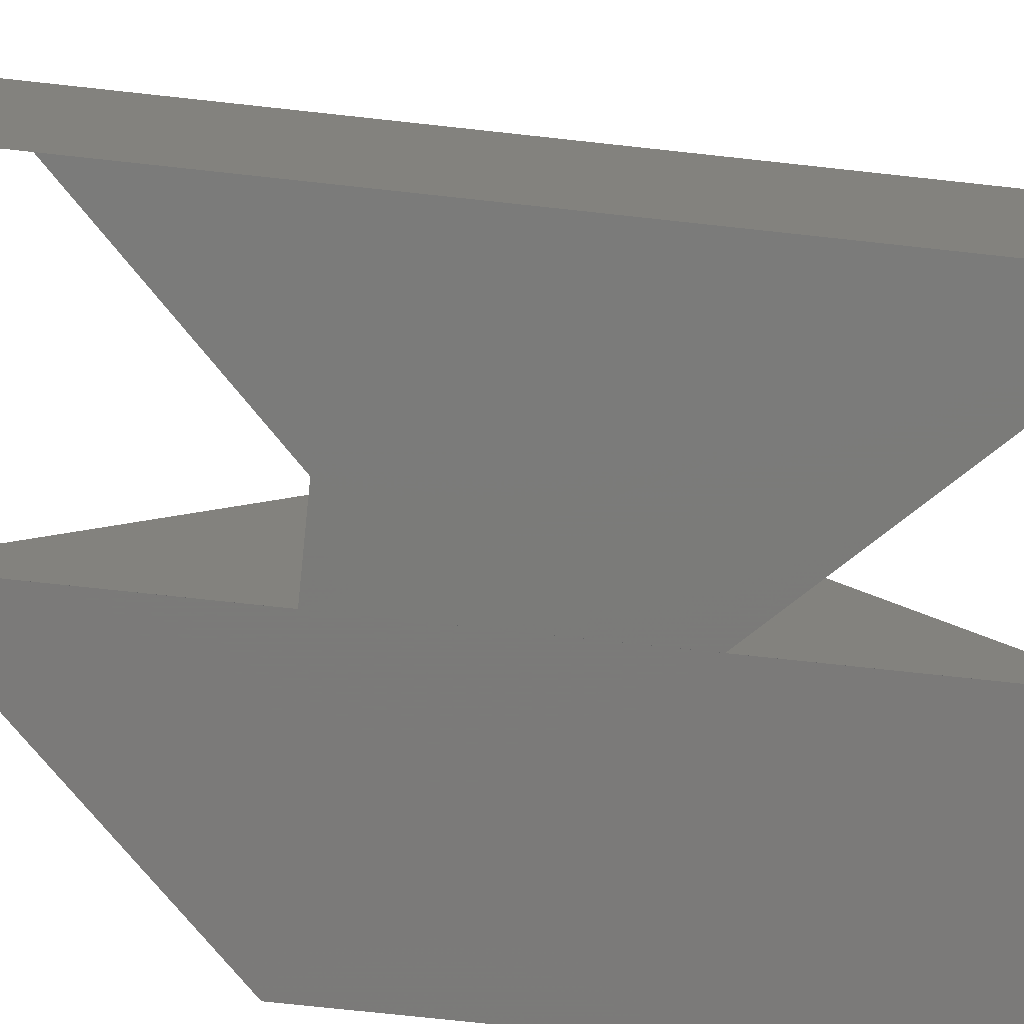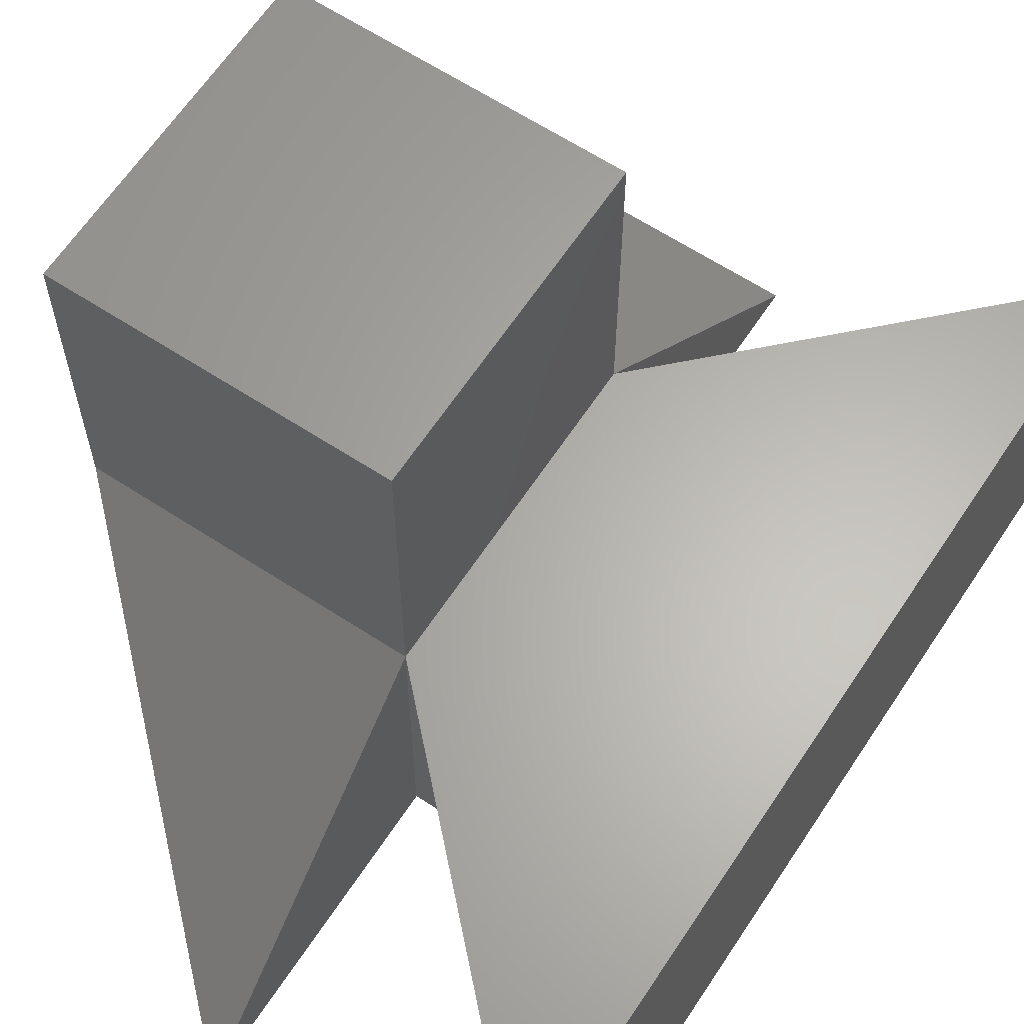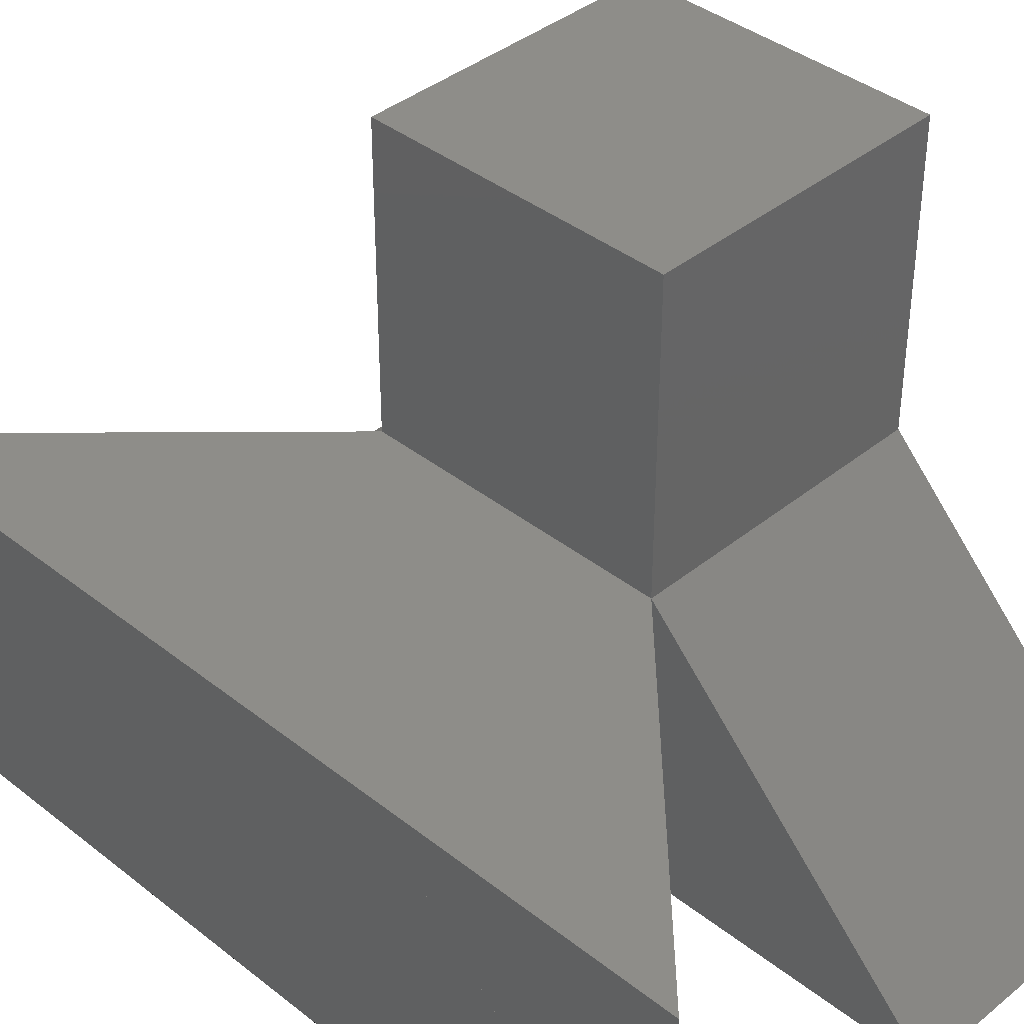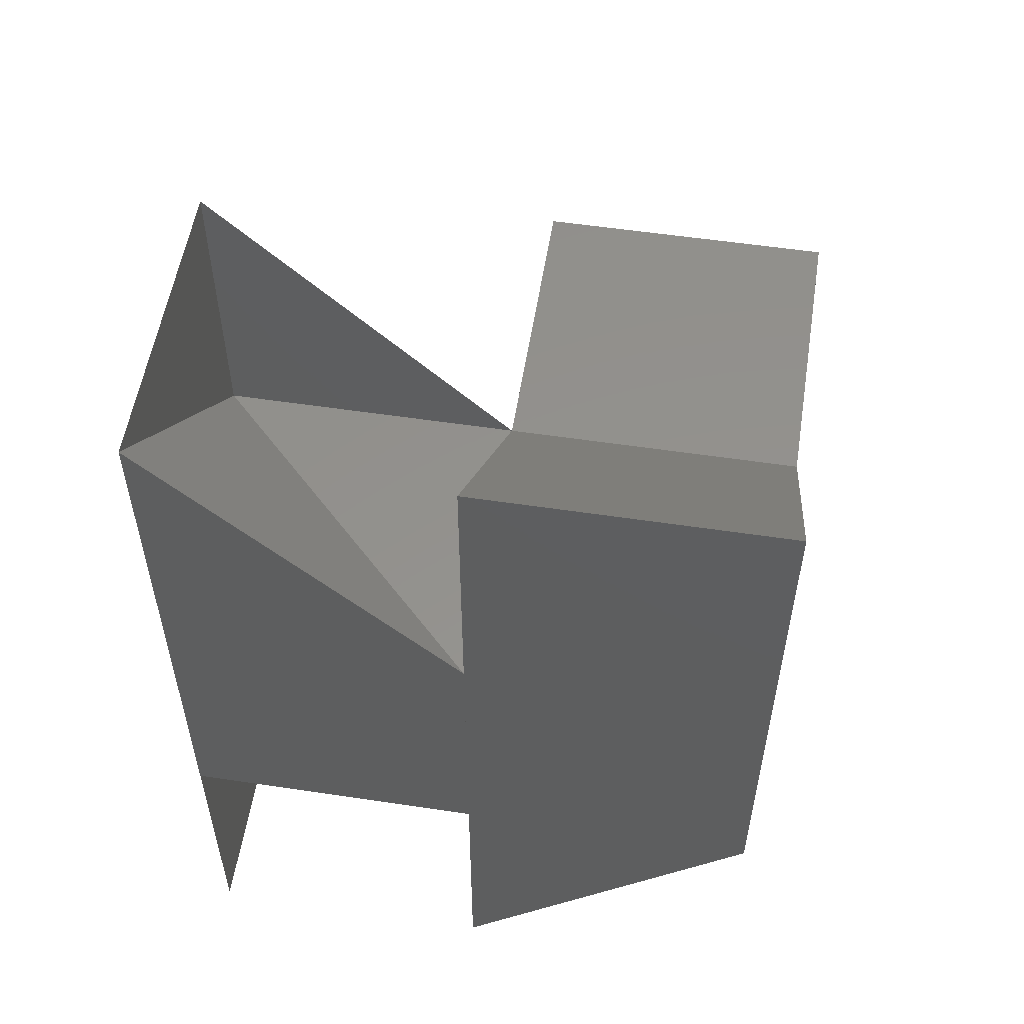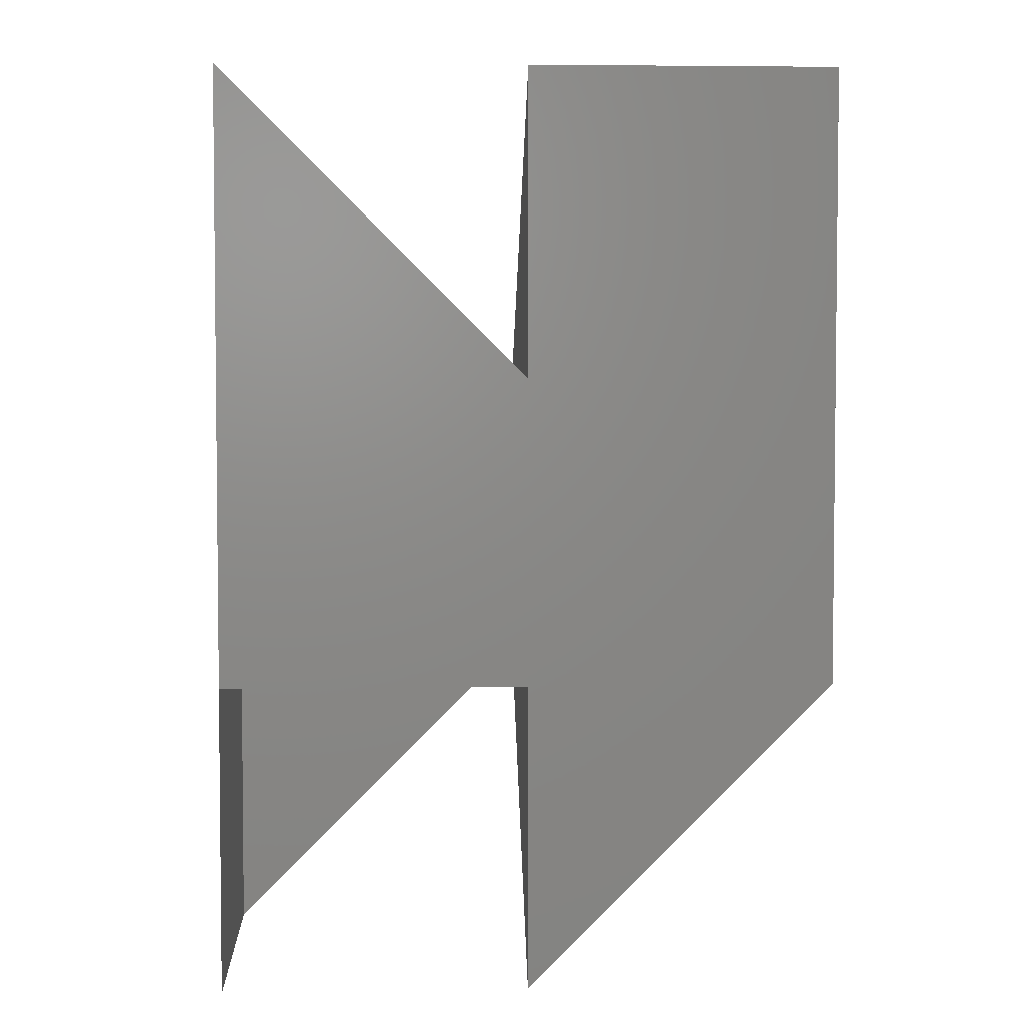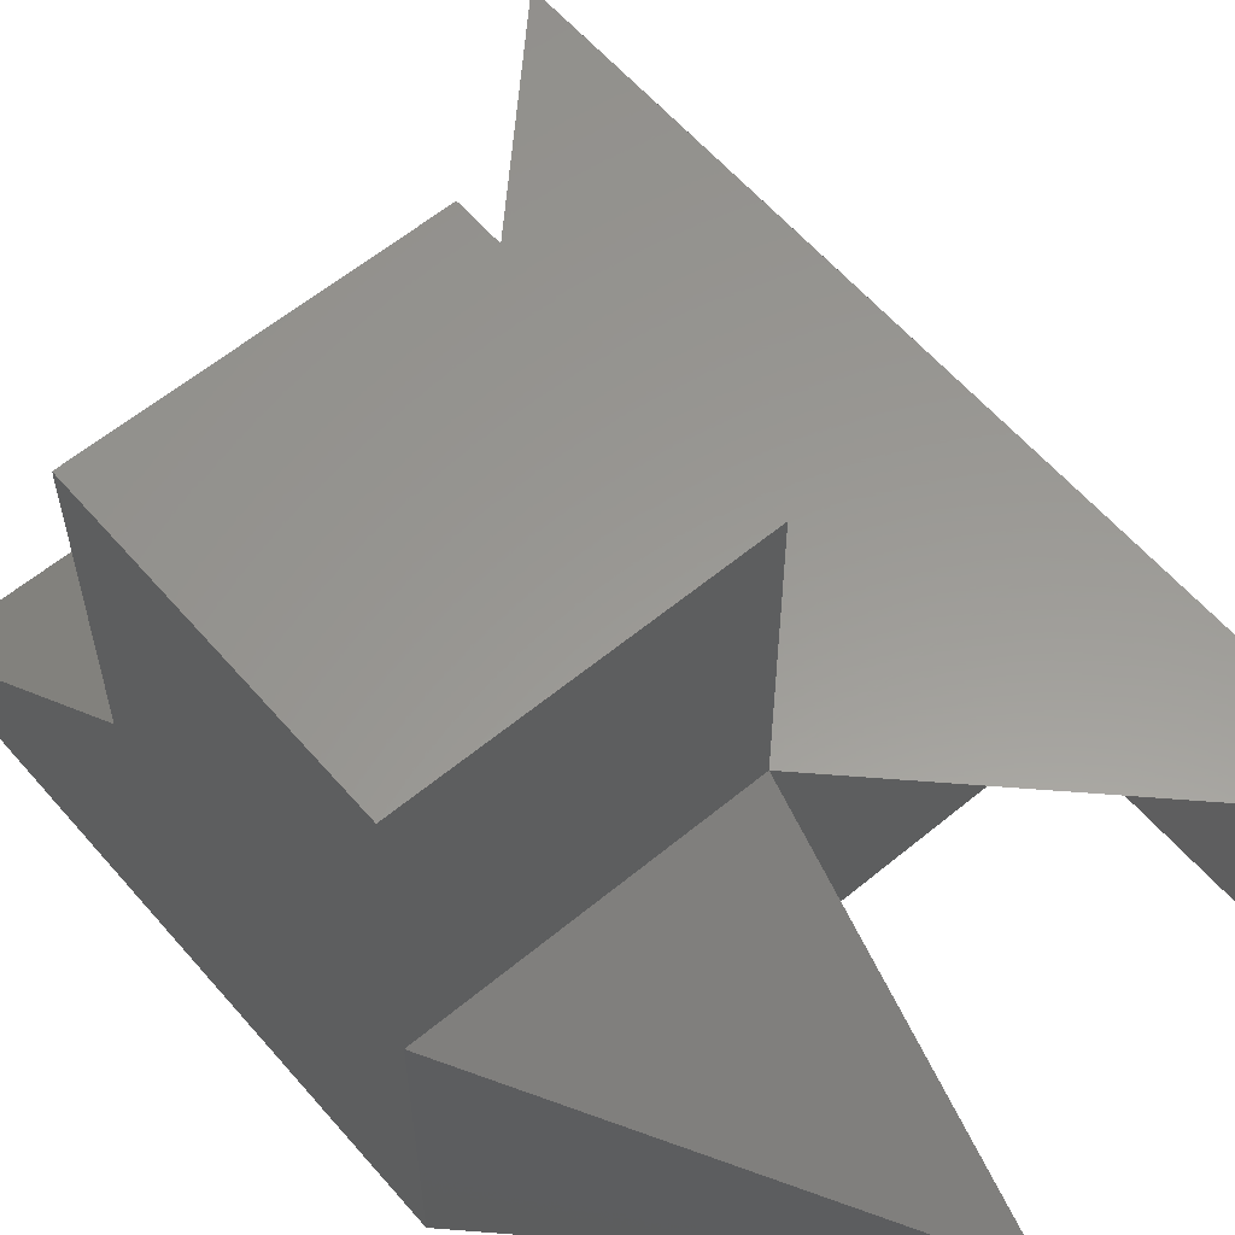
<metadata>
{"format":"stl","ext":"stl","renderer":"f3d","projection":"perspective","resolution":1024,"background":"white","views":[{"elev":-73.9,"azim":83.8,"up":"+Z"},{"elev":63.6,"azim":33.4,"up":"+Z"},{"elev":39.0,"azim":134.6,"up":"+Z"},{"elev":55.2,"azim":-171.0,"up":"+Y"},{"elev":4.0,"azim":177.0,"up":"+Y"},{"elev":59.3,"azim":-40.4,"up":"+Z"}]}
</metadata>
<code>
# stl→obj: 22 verts, 104 faces
v 2.439 0.185 7.732
v 2.439 0.185 7.733
v 2.44 0.184 7.732
v 2.44 0.185 7.733
v 2.44 0.185 7.732
v 2.441 0.185 7.732
v 2.441 0.185 7.733
v 2.441 0.186 7.733
v 2.441 0.186 7.732
v 2.441 0.187 7.732
v 2.44 0.186 7.732
v 2.44 0.186 7.733
v 2.44 0.187 7.732
v 2.439 0.186 7.733
v 2.44 0.185 7.734
v 2.439 0.185 7.734
v 2.44 0.186 7.734
v 2.439 0.186 7.734
v 2.441 0.184 7.733
v 2.441 0.187 7.733
v 2.439 0.187 7.732
v 2.441 0.184 7.732
f 1 2 3
f 2 3 4
f 3 4 5
f 4 5 4
f 5 4 6
f 4 6 7
f 7 6 7
f 6 7 6
f 7 6 8
f 6 8 9
f 8 9 8
f 9 8 10
f 10 8 11
f 8 11 12
f 11 12 13
f 12 13 12
f 13 12 14
f 13 3 11
f 3 11 5
f 11 5 10
f 5 10 6
f 10 6 6
f 12 12 8
f 12 8 8
f 8 8 8
f 8 8 9
f 4 4 15
f 4 15 4
f 15 4 16
f 4 16 2
f 4 4 7
f 4 7 7
f 7 7 6
f 7 6 7
f 12 12 12
f 12 12 17
f 12 17 18
f 4 4 19
f 4 19 19
f 19 19 7
f 4 12 7
f 12 7 8
f 7 8 8
f 12 12 20
f 12 20 20
f 20 20 10
f 4 4 4
f 4 4 4
f 12 12 12
f 12 12 12
f 15 17 4
f 17 4 12
f 20 8 12
f 8 12 12
f 12 12 8
f 12 8 20
f 13 21 3
f 21 3 1
f 16 18 15
f 18 15 17
f 12 4 12
f 4 12 4
f 19 6 7
f 6 7 6
f 12 12 4
f 12 4 4
f 8 9 20
f 9 20 10
f 7 19 4
f 19 4 4
f 7 4 19
f 4 19 4
f 21 14 1
f 14 1 2
f 7 7 19
f 7 19 7
f 20 20 8
f 20 8 8
f 10 20 22
f 20 22 19
f 22 22 10
f 22 10 10
f 22 19 22
f 19 22 19
f 10 10 20
f 10 20 20
f 19 20 19
f 20 19 20
f 2 14 4
f 14 4 12
f 16 18 2
f 18 2 14
f 6 6 7
f 6 7 7
f 10 9 20
f 9 20 8
f 10 22 20
f 22 20 19
f 8 7 7
f 9 6 10
f 18 12 14
f 14 13 21
f 10 20 20
f 7 19 6

</code>
